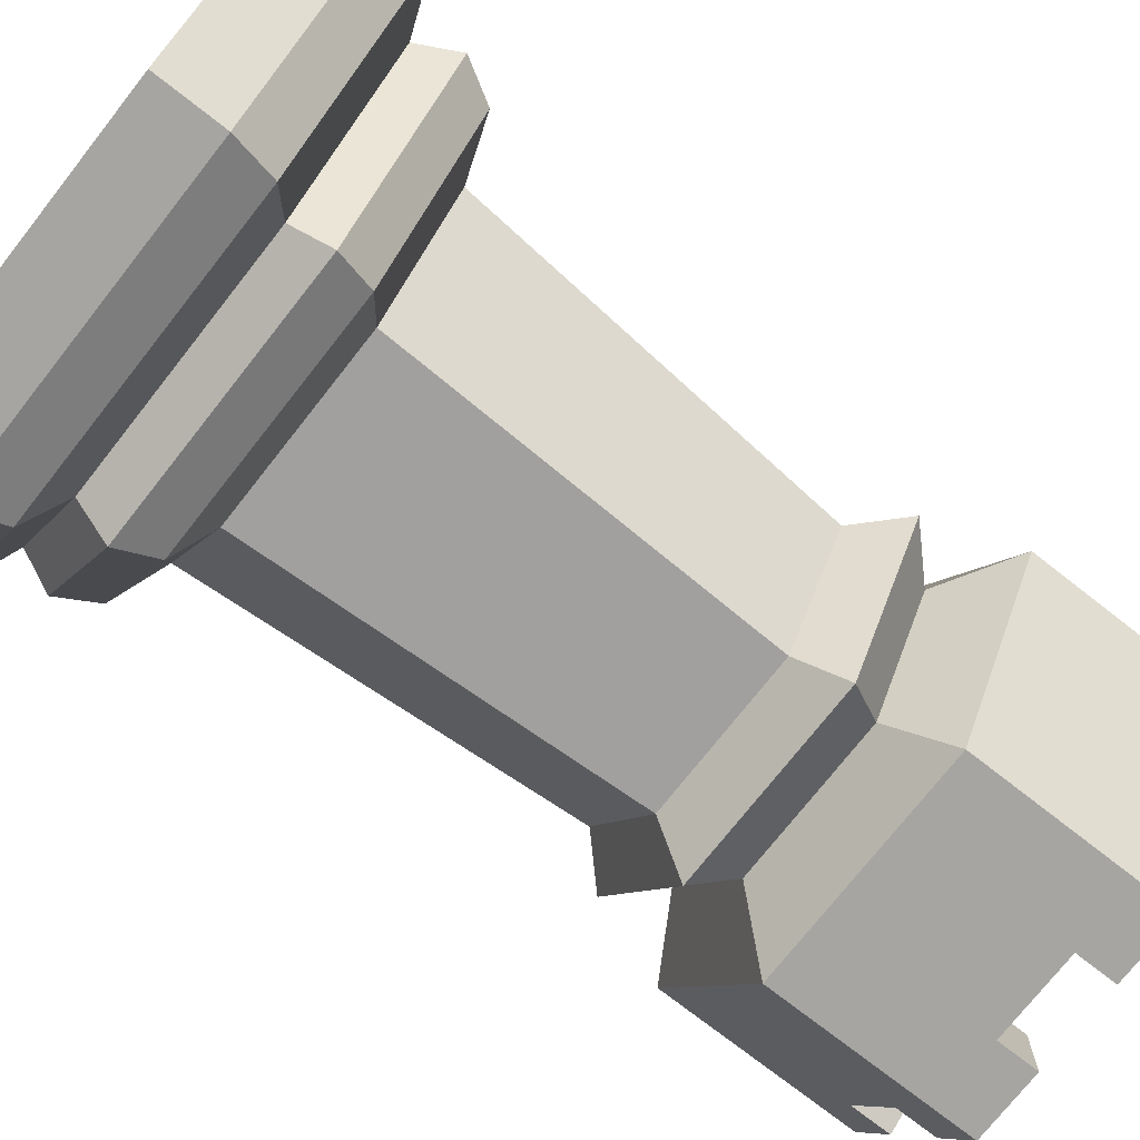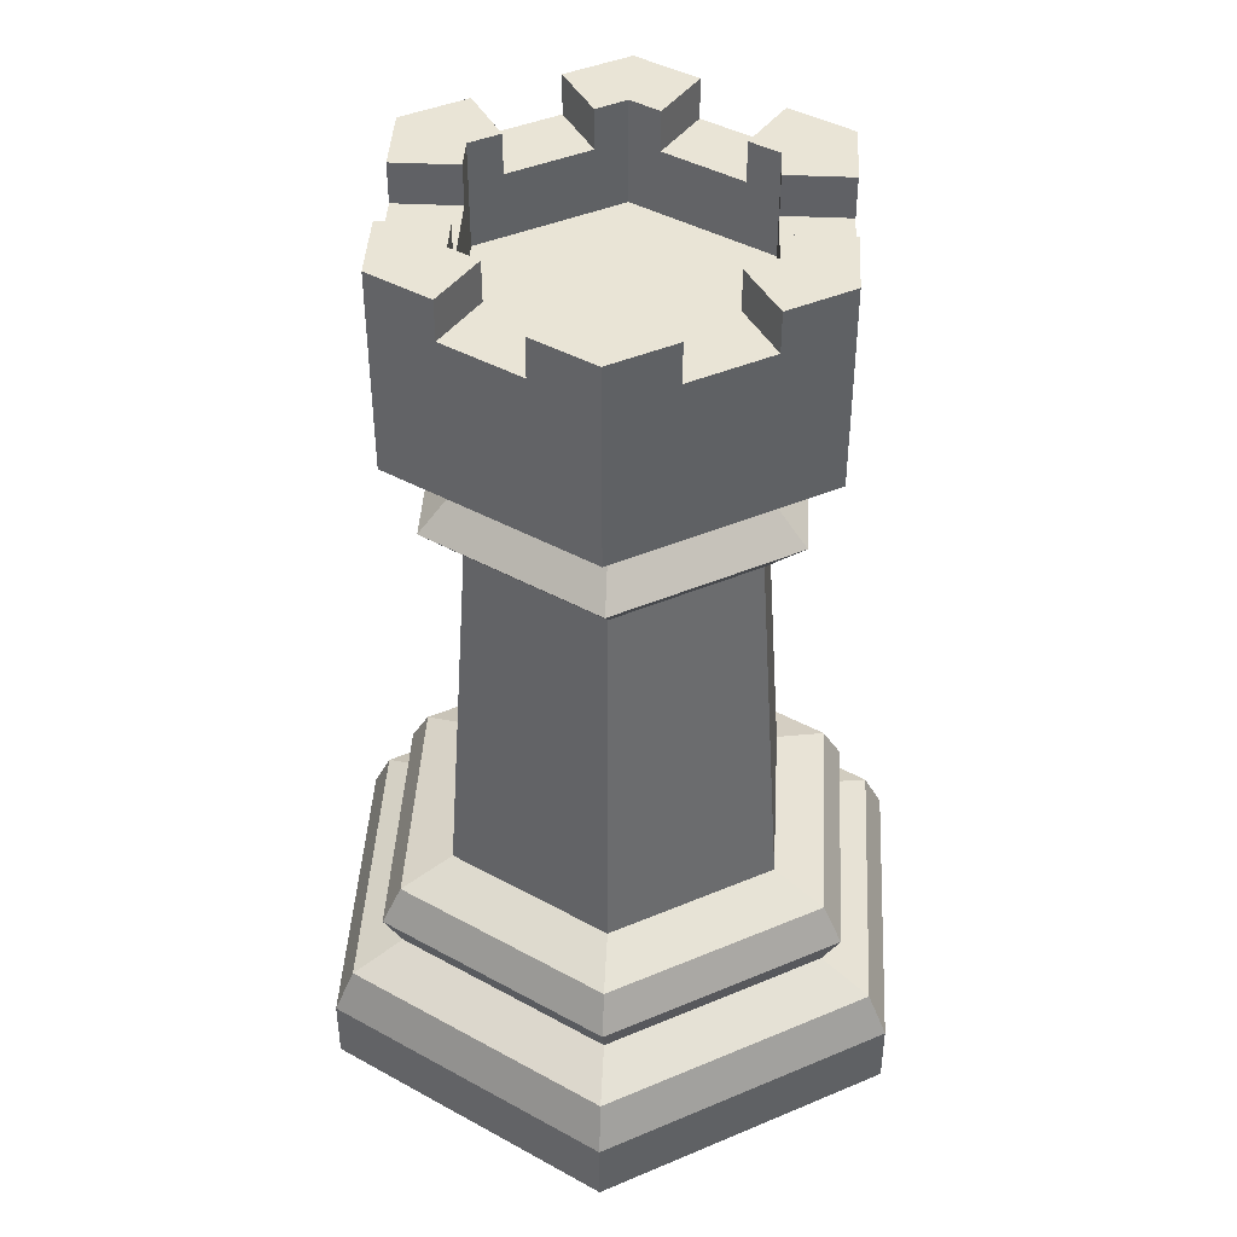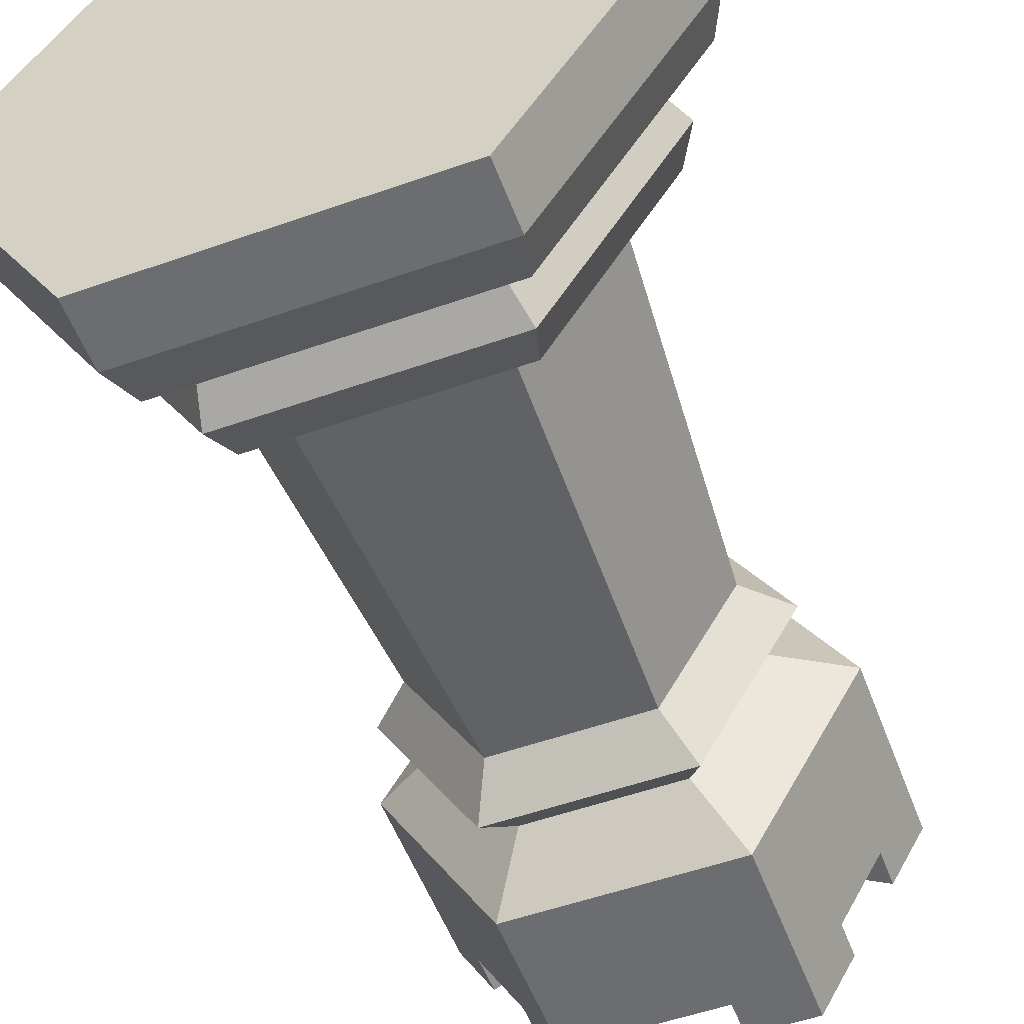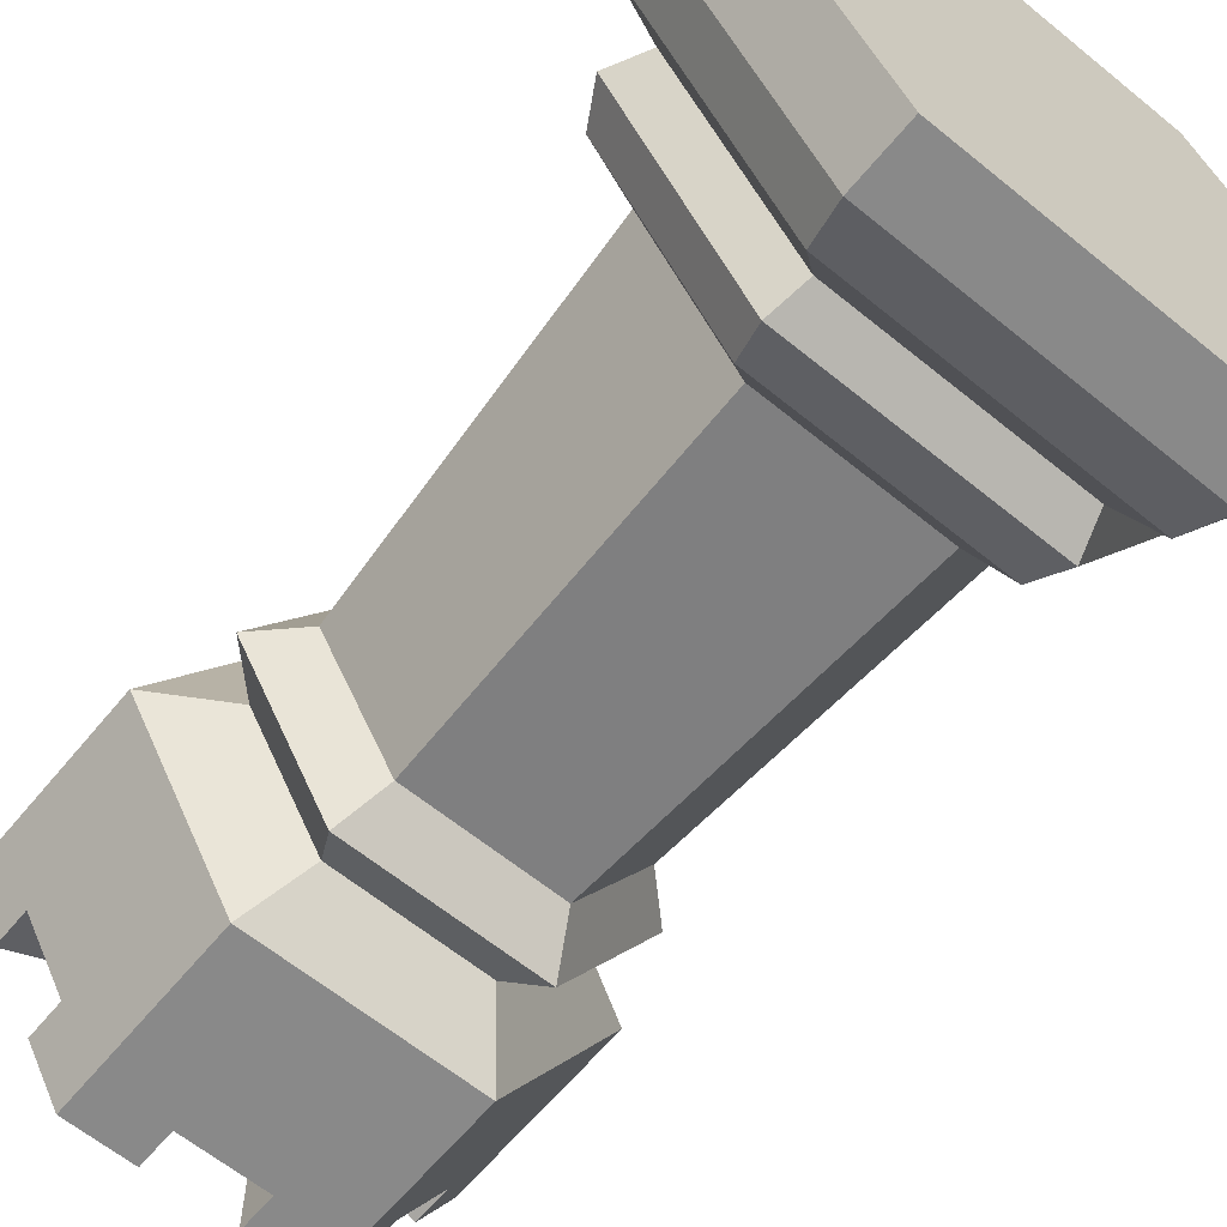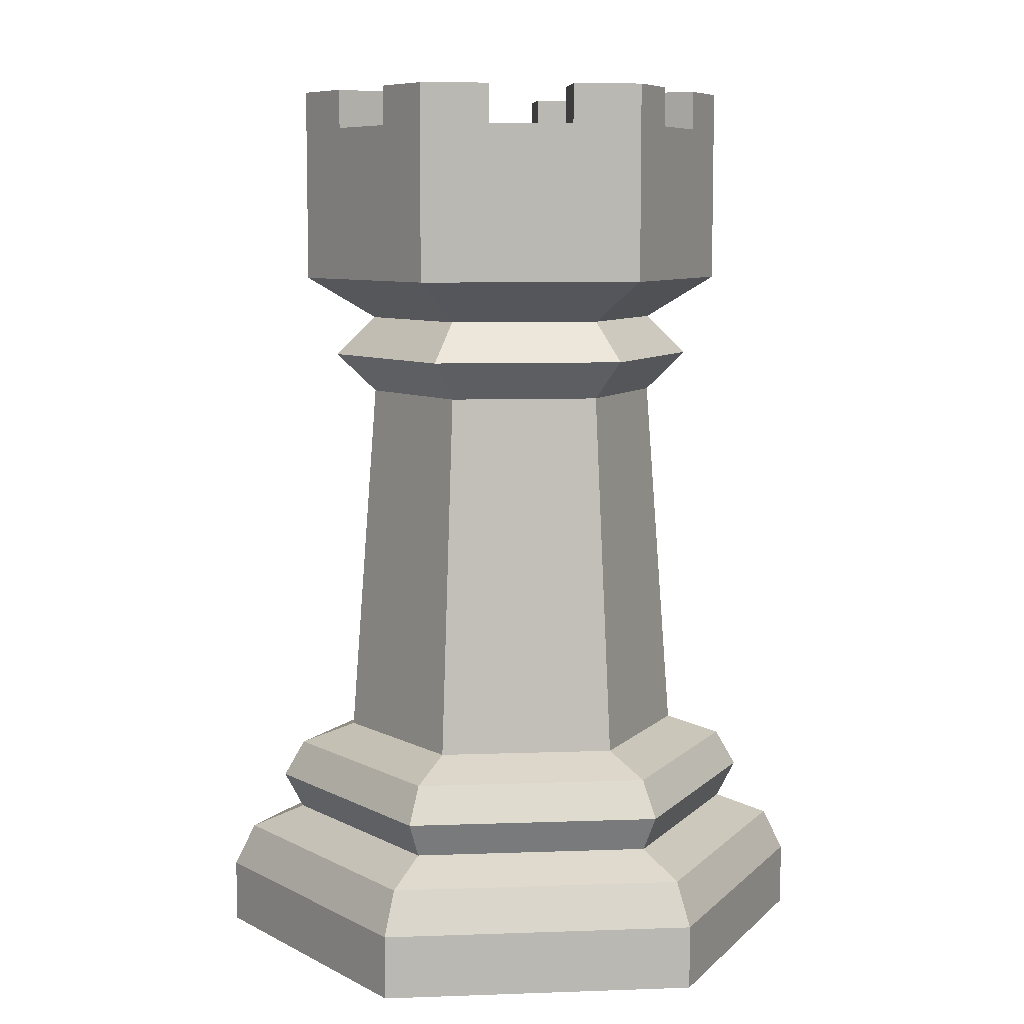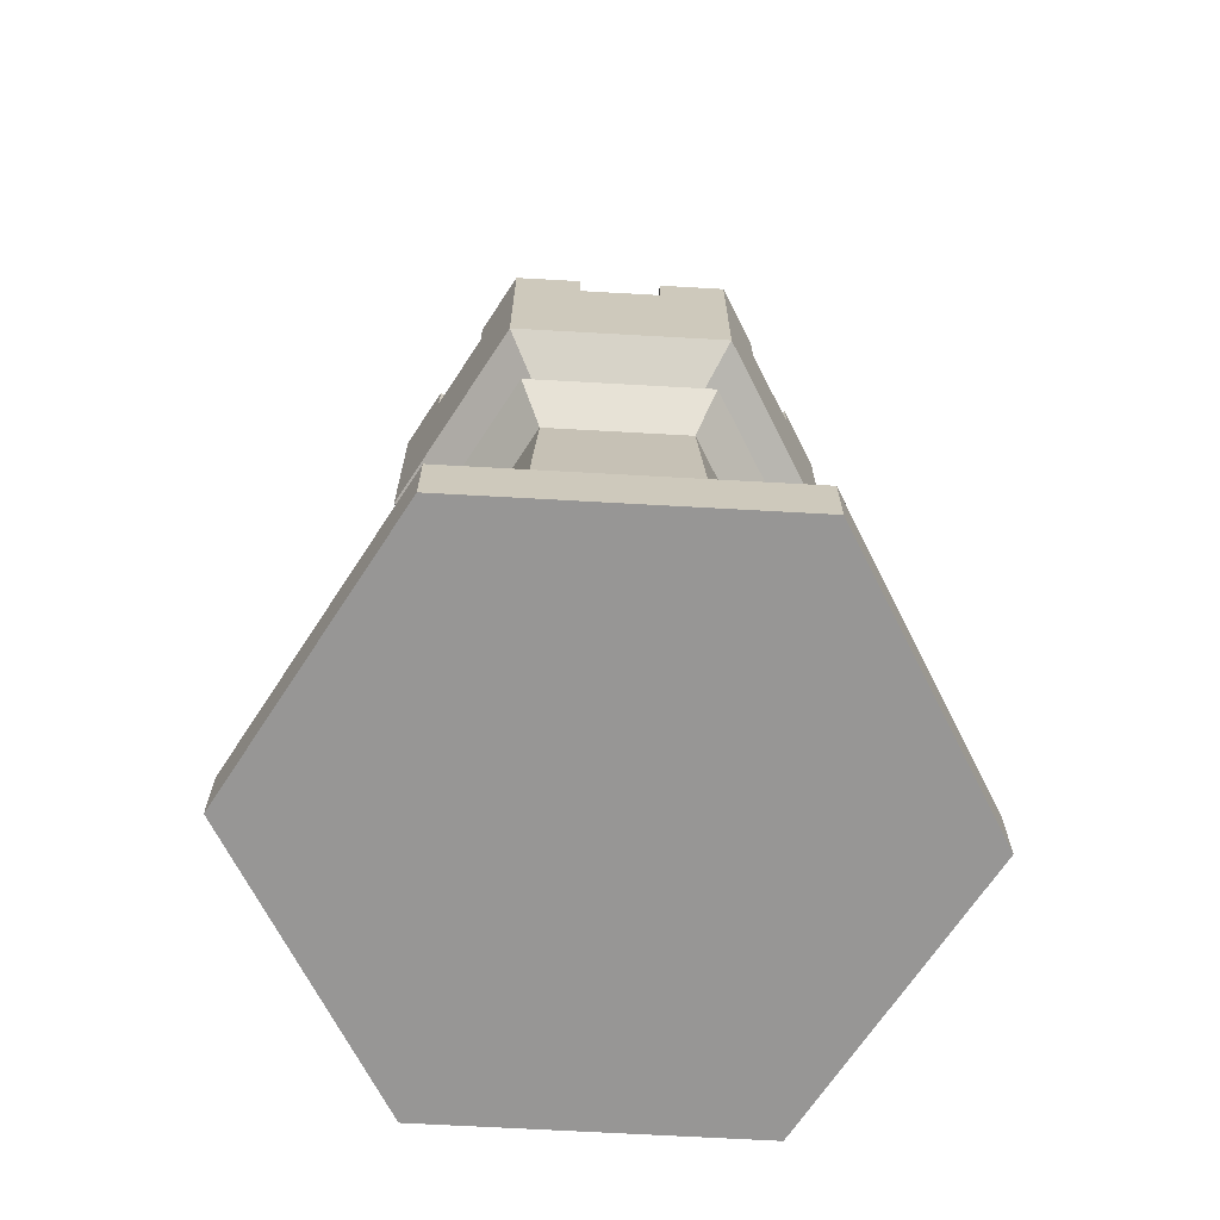
<metadata>
{"format":"obj","ext":"obj","renderer":"f3d","projection":"perspective","resolution":1024,"background":"white","views":[{"elev":-73.8,"azim":51.9,"up":"+Z"},{"elev":42.7,"azim":-146.7,"up":"+Y"},{"elev":-54.0,"azim":20.5,"up":"+Z"},{"elev":-63.0,"azim":-39.5,"up":"+Z"},{"elev":7.8,"azim":-5.7,"up":"+Y"},{"elev":-67.9,"azim":-63.2,"up":"+Y"}]}
</metadata>
<code>
o Rook.002
v 0.2239 0 -0.3879
v -0.2239 0 -0.3879
v 0.2239 0.09207 -0.3879
v -0.2239 0.09207 -0.3879
v 0.2088 0.1533 -0.3616
v -0.2088 0.1533 -0.3616
v 0.1834 0.237 -0.3176
v -0.1834 0.237 -0.3176
v 0.1682 0.2898 -0.2914
v -0.1682 0.2898 -0.2914
v 0.1281 0.3185 -0.2219
v -0.1281 0.3185 -0.2219
v 0.1696 0.1843 -0.2937
v -0.1696 0.1843 -0.2937
v -0.1082 0.9698 -0.1875
v 0.1082 0.9698 -0.1875
v -0.1599 1.032 -0.2769
v 0.1599 1.032 -0.2769
v -0.1599 1.259 -0.2769
v 0.1599 1.259 -0.2769
v -0.1079 1.259 -0.187
v 0.1079 1.259 -0.187
v -0.1079 1.169 -0.187
v 0.1079 1.169 -0.187
v -0.1079 1.316 -0.187
v -0.1599 1.316 -0.2769
v 0.1599 1.316 -0.2769
v 0.1079 1.316 -0.187
v 0.2092 1.259 -0.1914
v 0.2704 1.259 -0.08544
v 0.2574 1.209 -0.1079
v 0.2222 1.209 -0.1689
v -0.06121 1.259 -0.2769
v 0.06121 1.259 -0.2769
v 0.03523 1.209 -0.2769
v -0.03523 1.209 -0.2769
v -0.2704 1.259 -0.08544
v -0.2092 1.259 -0.1914
v -0.2222 1.209 -0.1689
v -0.2574 1.209 -0.1079
v 0.1925 1.259 -0.04048
v 0.1313 1.259 -0.1465
v 0.1384 1.22 -0.1342
v 0.1854 1.22 -0.05276
v 0.06121 1.259 -0.187
v -0.06121 1.259 -0.187
v -0.04703 1.22 -0.187
v 0.04703 1.22 -0.187
v -0.1313 1.259 -0.1465
v -0.1925 1.259 -0.04048
v -0.1854 1.22 -0.05276
v -0.1384 1.22 -0.1342
v 0.2092 1.316 -0.1914
v 0.1313 1.316 -0.1465
v 0.1925 1.316 -0.04048
v 0.2704 1.316 -0.08544
v -0.2704 1.316 -0.08544
v -0.1925 1.316 -0.04048
v -0.1313 1.316 -0.1465
v -0.2092 1.316 -0.1914
v -0.06121 1.316 -0.2769
v -0.06121 1.316 -0.187
v 0.06121 1.316 -0.187
v 0.06121 1.316 -0.2769
v -0.1082 0.8546 -0.1875
v 0.1082 0.8546 -0.1875
v -0.1379 0.9122 -0.2389
v 0.1379 0.9122 -0.2389
v -0.4479 -0 -0
v 0.4479 0 0
v 0.2239 -0 0.3879
v -0.2239 -0 0.3879
v -0.4479 0.09207 0
v 0.4479 0.09207 0
v 0.2239 0.09207 0.3879
v -0.2239 0.09207 0.3879
v -0.4176 0.1533 0
v 0.4176 0.1533 0
v 0.2088 0.1533 0.3616
v -0.2088 0.1533 0.3616
v -0.3667 0.237 0
v 0.3667 0.237 0
v 0.1834 0.237 0.3176
v -0.1834 0.237 0.3176
v -0.3364 0.2898 0
v 0.3364 0.2898 0
v 0.1682 0.2898 0.2914
v -0.1682 0.2898 0.2914
v -0.2562 0.3185 0
v 0.2562 0.3185 0
v 0.1281 0.3185 0.2219
v -0.1281 0.3185 0.2219
v 0.3391 0.1843 0
v 0.1696 0.1843 0.2937
v -0.1696 0.1843 0.2937
v -0.3391 0.1843 0
v -0.1082 0.9698 0.1875
v 0.1082 0.9698 0.1875
v 0.2164 0.9698 0
v -0.2164 0.9698 0
v 0 0 0
v -0.1599 1.032 0.2769
v 0.1599 1.032 0.2769
v 0.3197 1.032 0
v -0.3197 1.032 0
v -0.1599 1.259 0.2769
v 0.1599 1.259 0.2769
v 0.3197 1.259 0
v -0.3197 1.259 0
v -0.1079 1.259 0.187
v 0.1079 1.259 0.187
v 0.2159 1.259 0
v -0.2159 1.259 0
v -0.1079 1.169 0.187
v 0.1079 1.169 0.187
v 0.2159 1.169 0
v -0.2159 1.169 0
v 0.2159 1.316 0
v 0.3197 1.316 0
v -0.3197 1.316 0
v -0.2159 1.316 0
v -0.1079 1.316 0.187
v -0.1599 1.316 0.2769
v 0.1599 1.316 0.2769
v 0.1079 1.316 0.187
v 0.2092 1.259 0.1914
v 0.2704 1.259 0.08544
v 0.2574 1.209 0.1079
v 0.2222 1.209 0.1689
v -0.06121 1.259 0.2769
v 0.06121 1.259 0.2769
v 0.03523 1.209 0.2769
v -0.03523 1.209 0.2769
v -0.2704 1.259 0.08544
v -0.2092 1.259 0.1914
v -0.2222 1.209 0.1689
v -0.2574 1.209 0.1079
v 0.1925 1.259 0.04048
v 0.1313 1.259 0.1465
v 0.1384 1.22 0.1342
v 0.1854 1.22 0.05276
v 0.06121 1.259 0.187
v -0.06121 1.259 0.187
v -0.04703 1.22 0.187
v 0.04703 1.22 0.187
v -0.1313 1.259 0.1465
v -0.1925 1.259 0.04048
v -0.1854 1.22 0.05276
v -0.1384 1.22 0.1342
v 0.2092 1.316 0.1914
v 0.1313 1.316 0.1465
v 0.1925 1.316 0.04048
v 0.2704 1.316 0.08544
v -0.2704 1.316 0.08544
v -0.1925 1.316 0.04048
v -0.1313 1.316 0.1465
v -0.2092 1.316 0.1914
v -0.06121 1.316 0.2769
v -0.06121 1.316 0.187
v 0.06121 1.316 0.187
v 0.06121 1.316 0.2769
v -0.2164 0.8546 0
v 0.2164 0.8546 0
v -0.1082 0.8546 0.1875
v 0.1082 0.8546 0.1875
v 0.2758 0.9122 0
v -0.2758 0.9122 0
v -0.1379 0.9122 0.2389
v 0.1379 0.9122 0.2389
v -0 1.169 0
f 69 4 2
f 2 3 1
f 1 74 70
f 73 6 4
f 4 5 3
f 3 78 74
f 14 81 8
f 14 7 13
f 13 82 93
f 81 10 8
f 8 9 7
f 82 9 86
f 85 12 10
f 10 11 9
f 9 90 86
f 5 93 78
f 6 13 5
f 77 14 6
f 167 15 67
f 67 16 68
f 16 166 68
f 69 2 101
f 2 1 101
f 70 101 1
f 15 18 16
f 100 17 15
f 99 18 104
f 30 119 108
f 21 59 49
f 42 28 22
f 19 60 26
f 35 20 18
f 32 20 29
f 39 19 17
f 31 108 104
f 49 60 38
f 57 121 58
f 47 21 23
f 51 113 117
f 36 19 33
f 40 109 37
f 17 35 18
f 50 121 113
f 105 39 17
f 18 31 104
f 37 58 50
f 43 22 24
f 52 117 23
f 24 47 23
f 21 52 23
f 112 44 116
f 44 24 116
f 22 48 24
f 30 32 29
f 33 35 36
f 38 40 37
f 42 44 41
f 46 48 45
f 49 51 52
f 42 30 29
f 50 38 37
f 46 34 33
f 56 118 119
f 64 28 27
f 61 25 62
f 60 25 26
f 53 28 54
f 112 55 41
f 19 61 33
f 33 62 46
f 45 64 34
f 46 25 21
f 34 27 20
f 22 63 45
f 109 57 37
f 29 54 42
f 41 56 30
f 20 53 29
f 11 163 90
f 12 66 11
f 162 12 89
f 68 163 66
f 65 68 66
f 167 65 162
f 117 170 23
f 23 170 24
f 24 170 116
f 76 69 72
f 75 72 71
f 74 71 70
f 80 73 76
f 75 80 76
f 78 75 74
f 95 81 96
f 83 95 94
f 82 94 93
f 84 85 81
f 87 84 83
f 82 87 83
f 88 89 85
f 87 92 88
f 90 87 86
f 93 79 78
f 94 80 79
f 95 77 80
f 168 100 167
f 169 97 168
f 166 98 169
f 69 101 72
f 72 101 71
f 70 71 101
f 103 97 98
f 102 100 97
f 99 103 98
f 119 127 108
f 156 110 146
f 125 139 111
f 106 157 135
f 107 132 103
f 107 129 126
f 136 106 135
f 108 128 104
f 157 146 135
f 154 121 120
f 110 144 114
f 113 148 117
f 106 133 130
f 109 137 134
f 103 133 102
f 121 147 113
f 136 105 102
f 103 128 129
f 155 134 147
f 111 140 115
f 117 149 114
f 115 144 145
f 110 149 146
f 112 141 138
f 115 141 116
f 111 145 142
f 129 127 126
f 130 132 131
f 137 135 134
f 141 139 138
f 145 143 142
f 146 148 147
f 127 139 126
f 135 147 134
f 131 143 130
f 118 153 119
f 125 161 124
f 158 122 123
f 122 157 123
f 150 125 124
f 152 112 138
f 158 106 130
f 159 130 143
f 161 142 131
f 122 143 110
f 124 131 107
f 160 111 142
f 154 109 134
f 151 126 139
f 153 138 127
f 150 107 126
f 90 165 91
f 92 165 164
f 92 162 89
f 165 166 169
f 165 168 164
f 164 167 162
f 117 114 170
f 114 115 170
f 115 116 170
f 69 73 4
f 2 4 3
f 1 3 74
f 73 77 6
f 4 6 5
f 3 5 78
f 14 96 81
f 14 8 7
f 13 7 82
f 81 85 10
f 8 10 9
f 82 7 9
f 85 89 12
f 10 12 11
f 9 11 90
f 5 13 93
f 6 14 13
f 77 96 14
f 167 100 15
f 67 15 16
f 16 99 166
f 15 17 18
f 100 105 17
f 99 16 18
f 30 56 119
f 21 25 59
f 42 54 28
f 19 38 60
f 35 34 20
f 32 18 20
f 39 38 19
f 31 30 108
f 49 59 60
f 57 120 121
f 47 46 21
f 51 50 113
f 36 17 19
f 40 105 109
f 17 36 35
f 50 58 121
f 105 40 39
f 18 32 31
f 37 57 58
f 43 42 22
f 52 51 117
f 24 48 47
f 21 49 52
f 112 41 44
f 44 43 24
f 22 45 48
f 30 31 32
f 33 34 35
f 38 39 40
f 42 43 44
f 46 47 48
f 49 50 51
f 42 41 30
f 50 49 38
f 46 45 34
f 56 55 118
f 64 63 28
f 61 26 25
f 60 59 25
f 53 27 28
f 112 118 55
f 19 26 61
f 33 61 62
f 45 63 64
f 46 62 25
f 34 64 27
f 22 28 63
f 109 120 57
f 29 53 54
f 41 55 56
f 20 27 53
f 11 66 163
f 12 65 66
f 162 65 12
f 68 166 163
f 65 67 68
f 167 67 65
f 76 73 69
f 75 76 72
f 74 75 71
f 80 77 73
f 75 79 80
f 78 79 75
f 95 84 81
f 83 84 95
f 82 83 94
f 84 88 85
f 87 88 84
f 82 86 87
f 88 92 89
f 87 91 92
f 90 91 87
f 93 94 79
f 94 95 80
f 95 96 77
f 168 97 100
f 169 98 97
f 166 99 98
f 103 102 97
f 102 105 100
f 99 104 103
f 119 153 127
f 156 122 110
f 125 151 139
f 106 123 157
f 107 131 132
f 107 103 129
f 136 102 106
f 108 127 128
f 157 156 146
f 154 155 121
f 110 143 144
f 113 147 148
f 106 102 133
f 109 105 137
f 103 132 133
f 121 155 147
f 136 137 105
f 103 104 128
f 155 154 134
f 111 139 140
f 117 148 149
f 115 114 144
f 110 114 149
f 112 116 141
f 115 140 141
f 111 115 145
f 129 128 127
f 130 133 132
f 137 136 135
f 141 140 139
f 145 144 143
f 146 149 148
f 127 138 139
f 135 146 147
f 131 142 143
f 118 152 153
f 125 160 161
f 158 159 122
f 122 156 157
f 150 151 125
f 152 118 112
f 158 123 106
f 159 158 130
f 161 160 142
f 122 159 143
f 124 161 131
f 160 125 111
f 154 120 109
f 151 150 126
f 153 152 138
f 150 124 107
f 90 163 165
f 92 91 165
f 92 164 162
f 165 163 166
f 165 169 168
f 164 168 167

</code>
